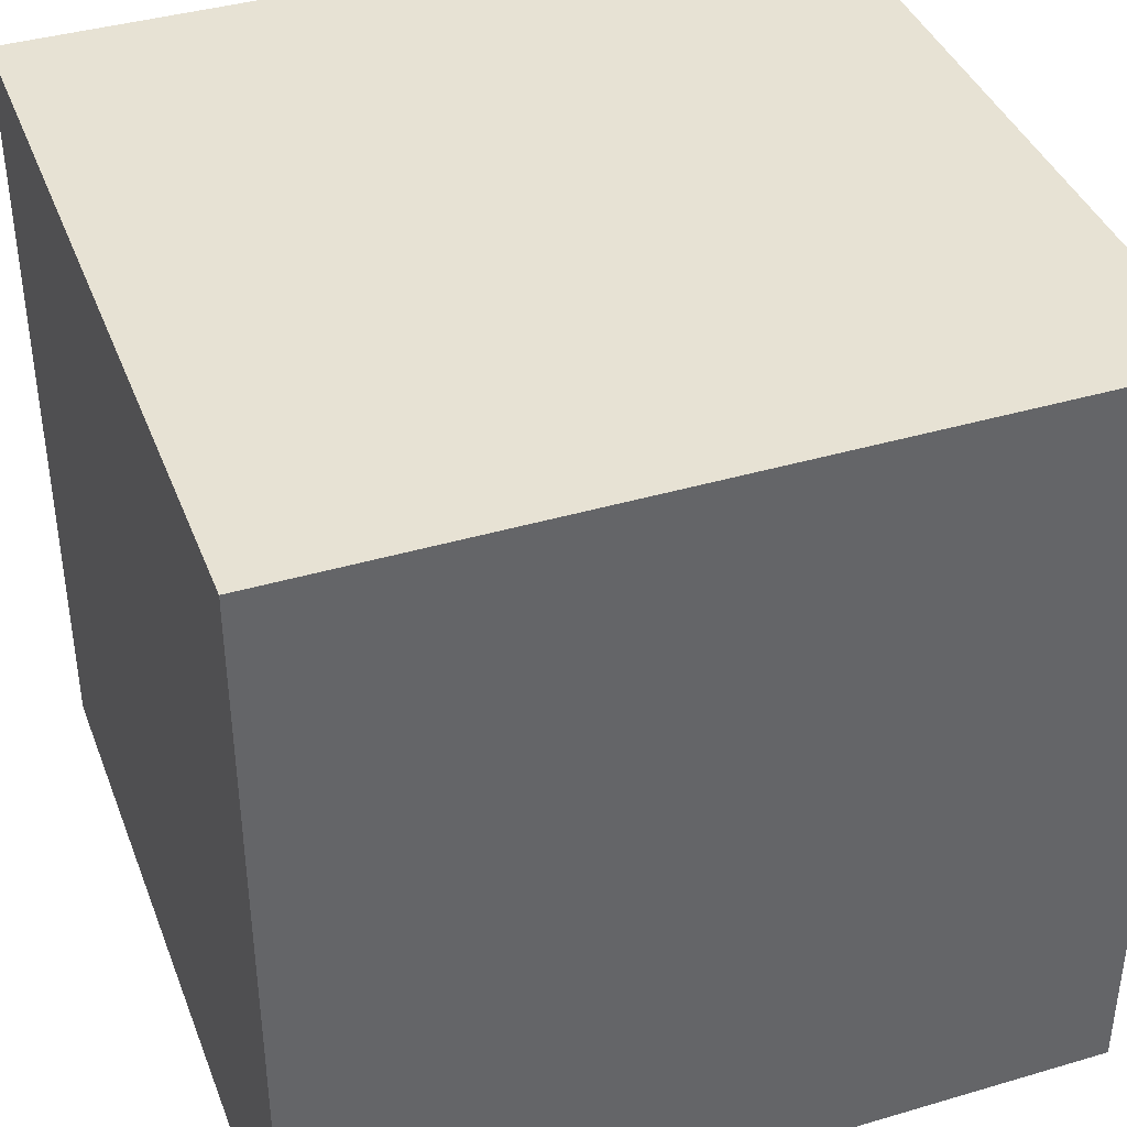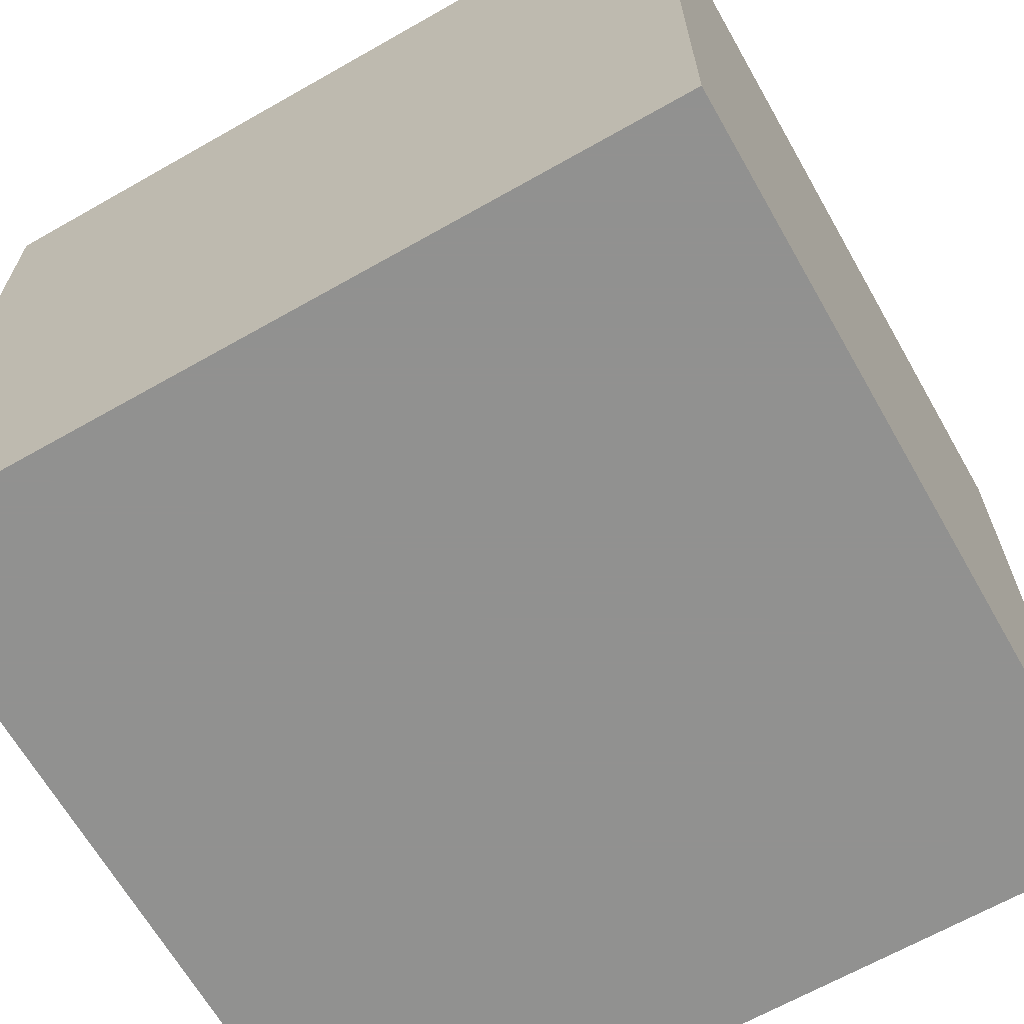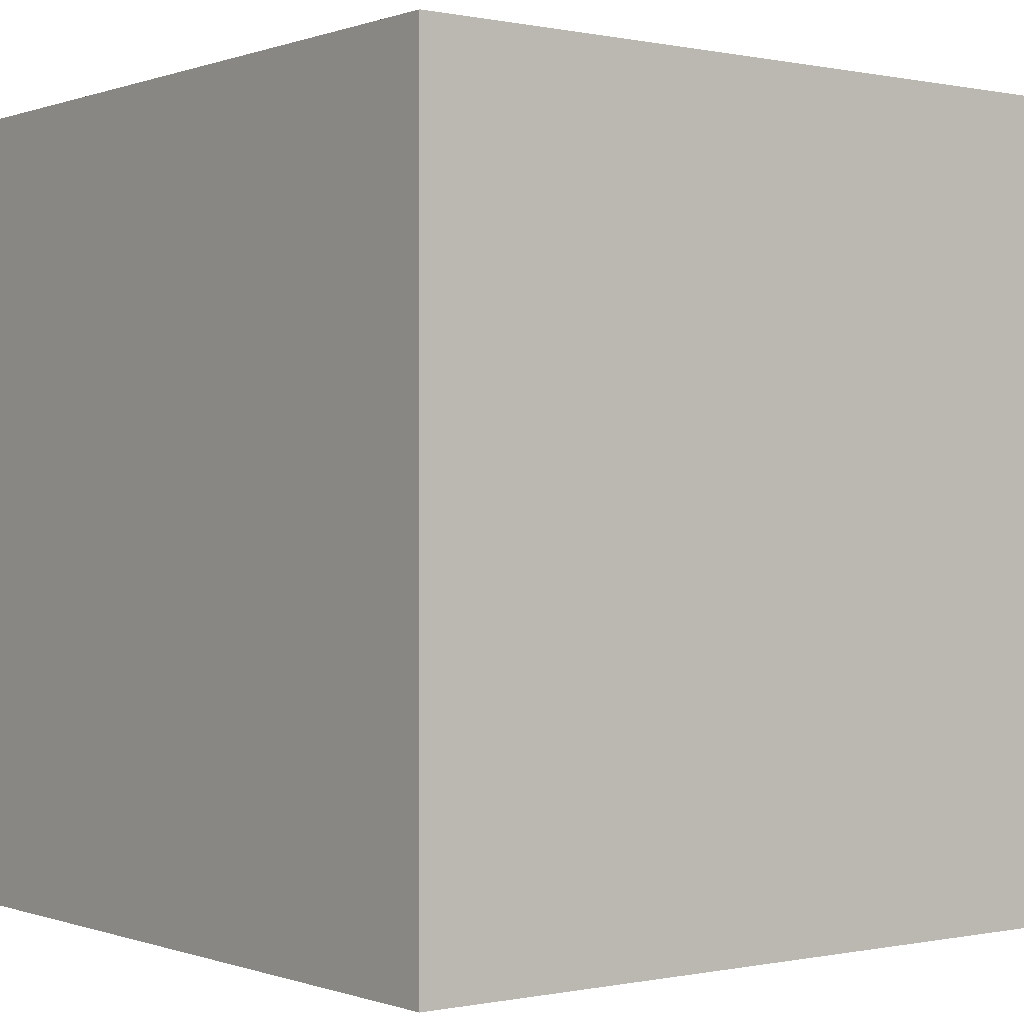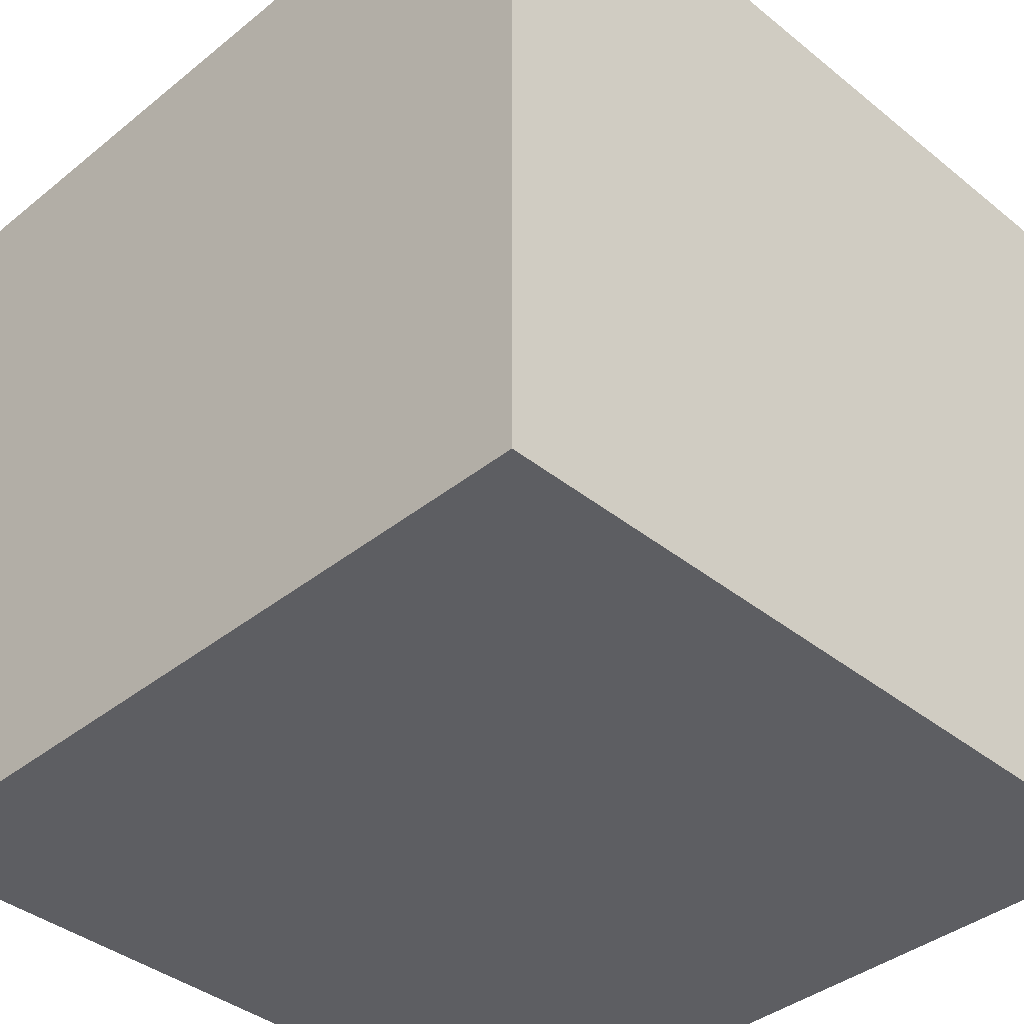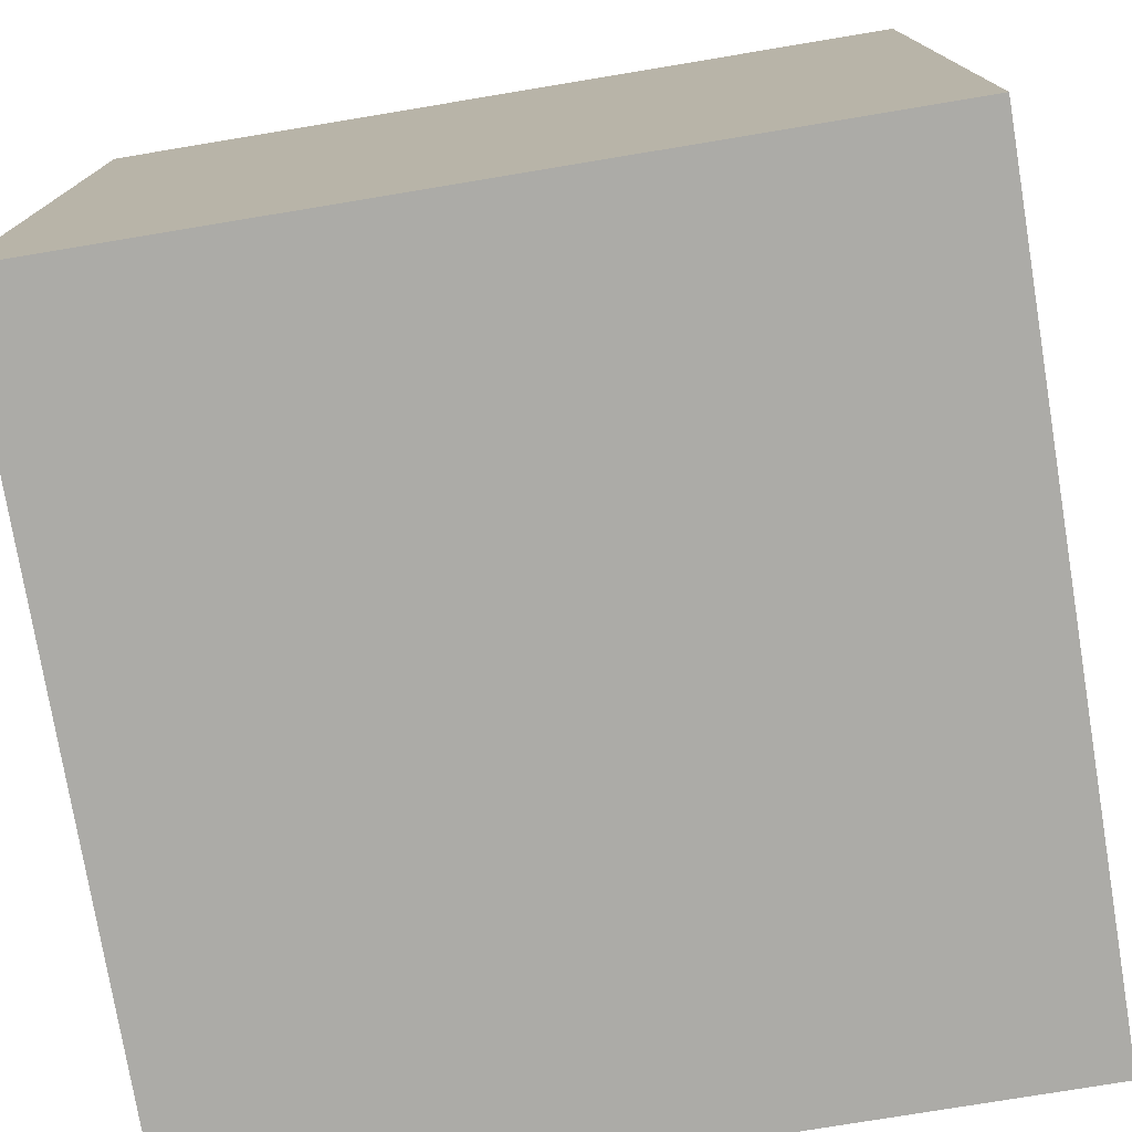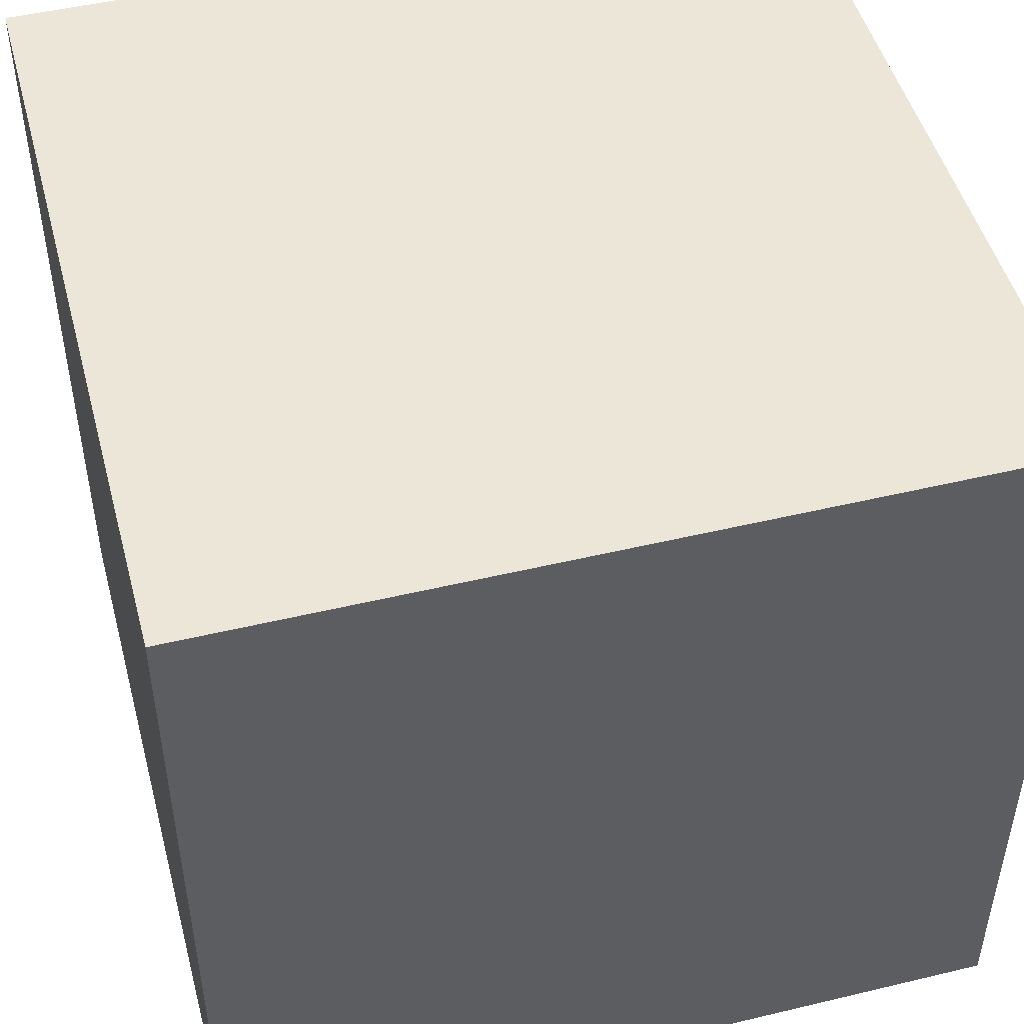
<metadata>
{"format":"obj","ext":"obj","renderer":"f3d","projection":"perspective","resolution":1024,"background":"white","views":[{"elev":39.9,"azim":-110.0,"up":"+Y"},{"elev":-66.0,"azim":29.7,"up":"+Z"},{"elev":-0.1,"azim":142.5,"up":"+Y"},{"elev":-39.2,"azim":-45.0,"up":"+Y"},{"elev":-76.3,"azim":99.4,"up":"+Y"},{"elev":48.8,"azim":75.1,"up":"+Z"}]}
</metadata>
<code>
o Cube
v 0.25 0 -0.25
v 0.25 0 0.25
v -0.25 0 0.25
v -0.25 0 -0.25
v 0.25 0.5 -0.25
v 0.25 0.5 0.25
v -0.25 0.5 0.25
v -0.25 0.5 -0.25
f 1 2 3 4
f 5 8 7 6
f 1 5 6 2
f 2 6 7 3
f 3 7 8 4
f 5 1 4 8

</code>
